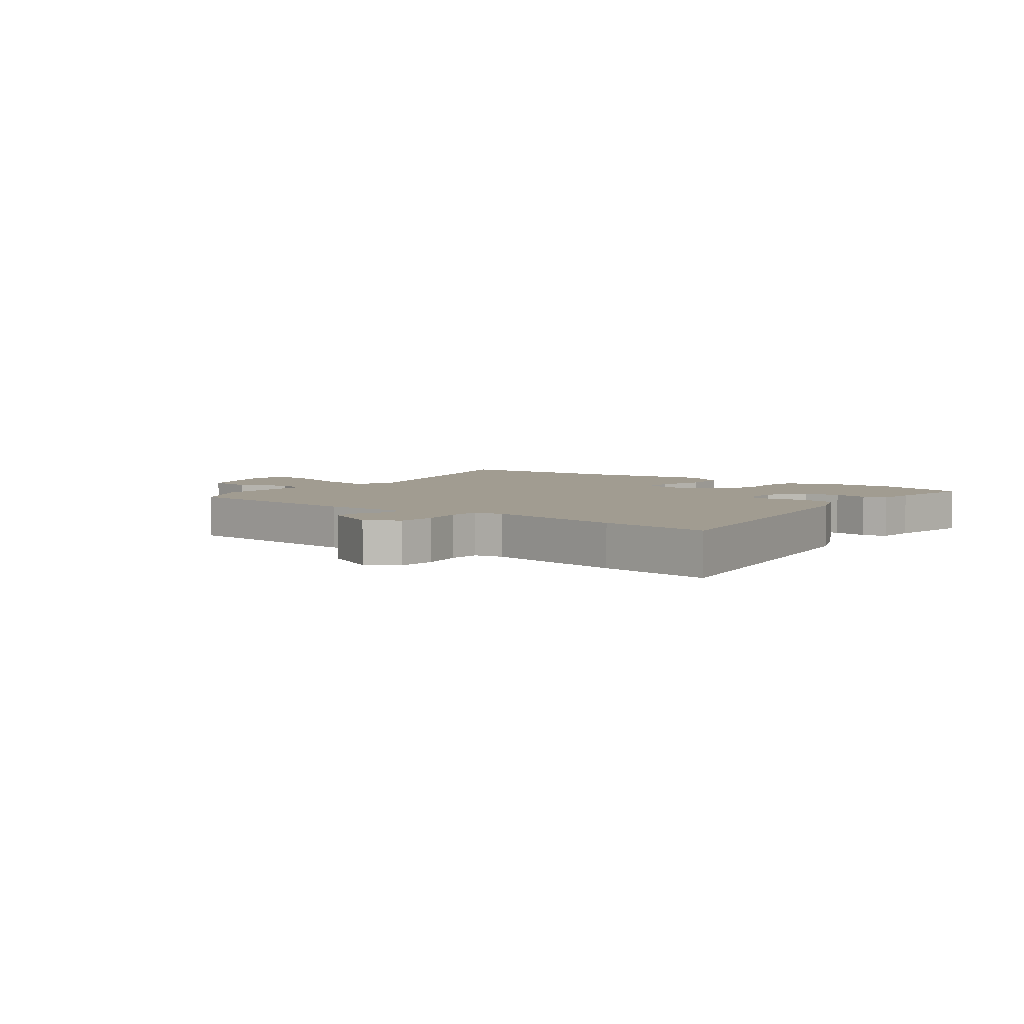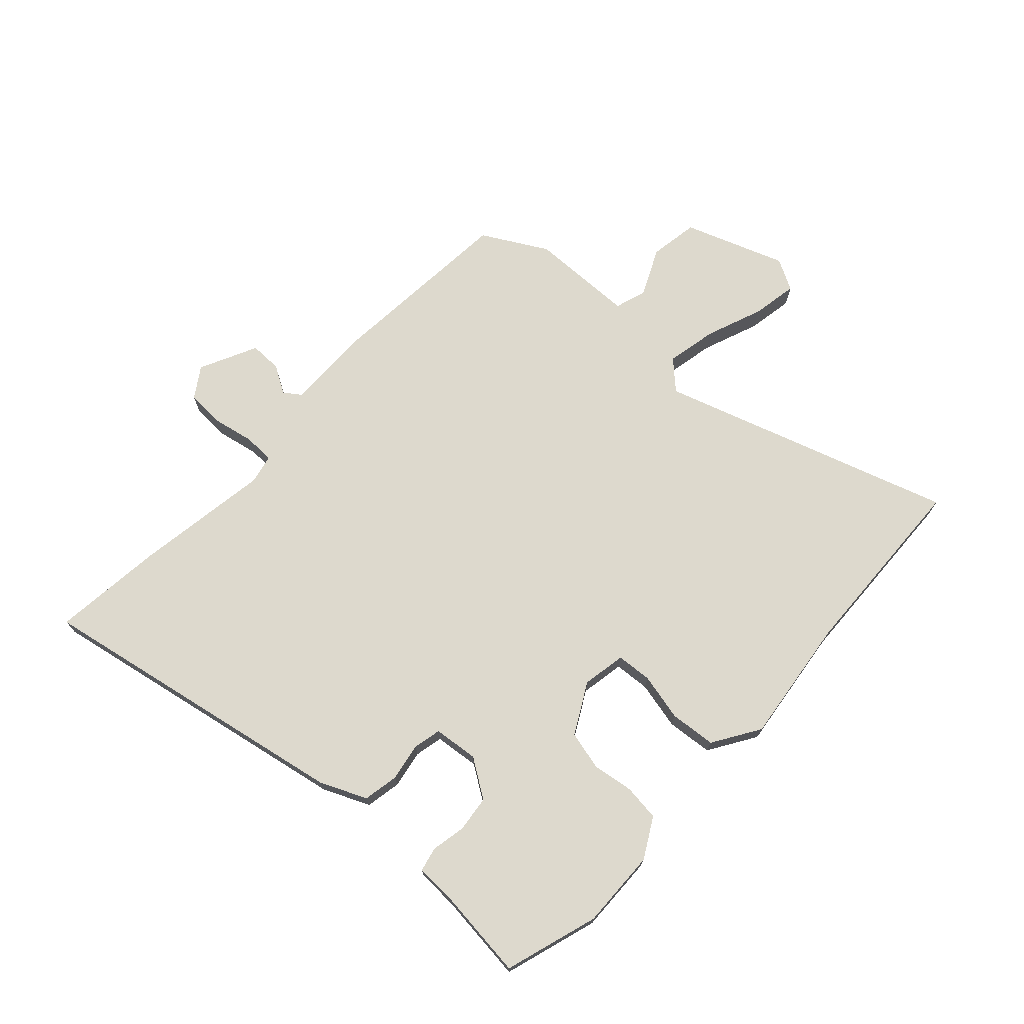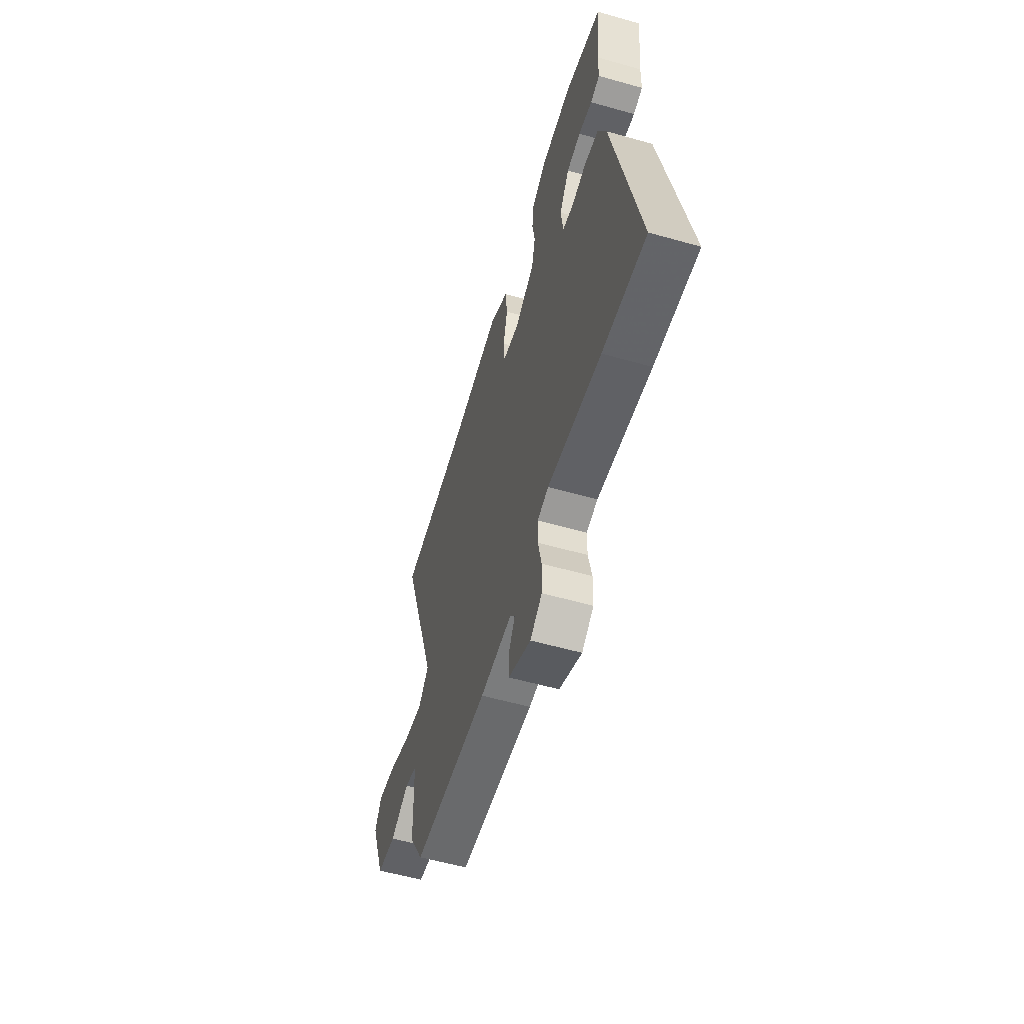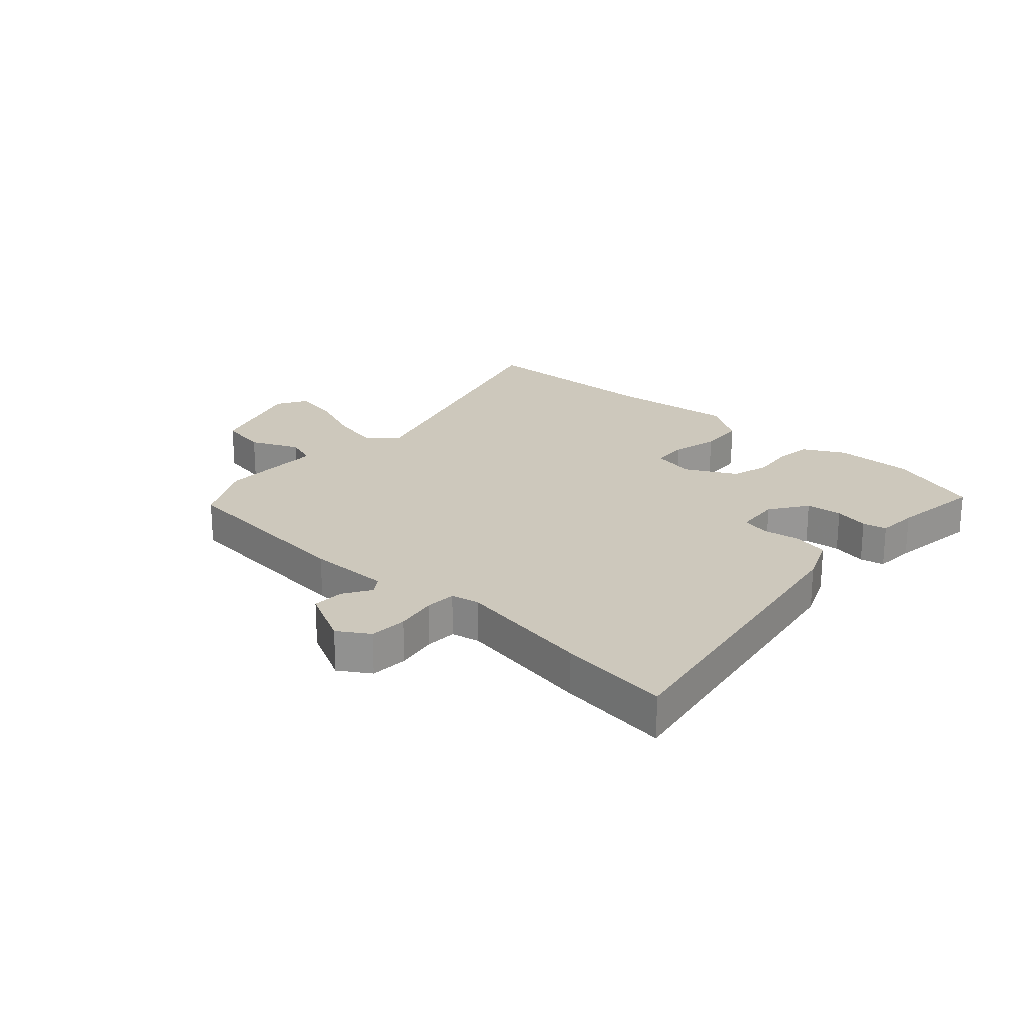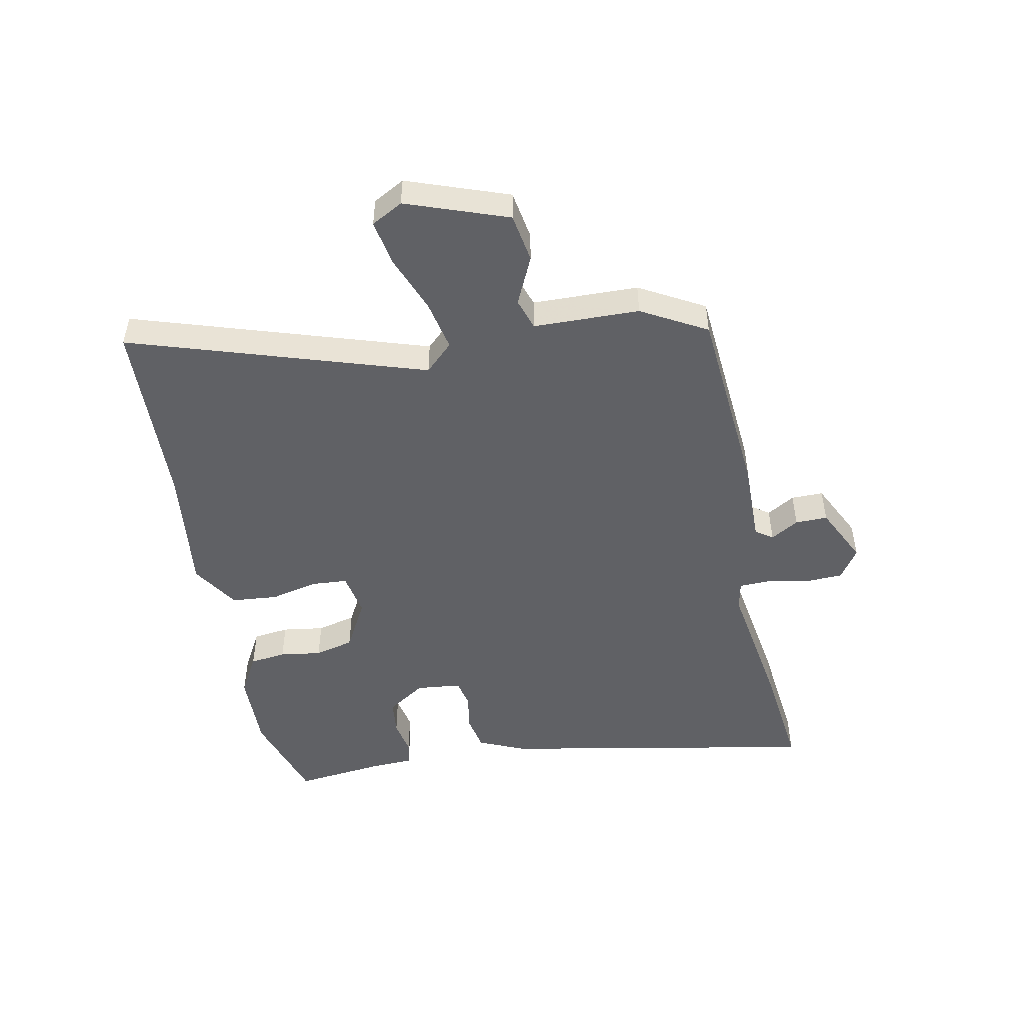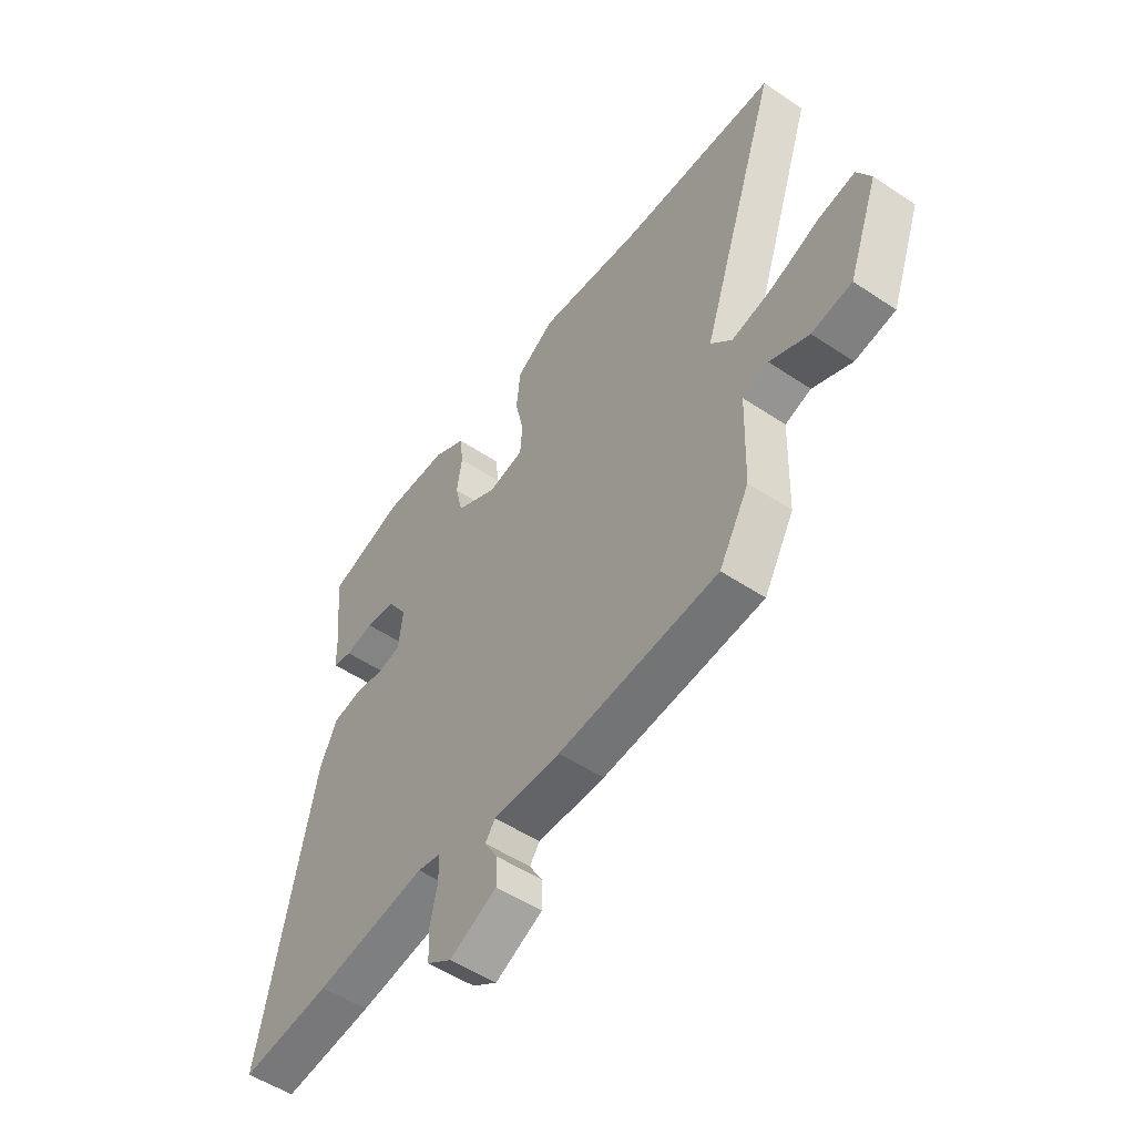
<metadata>
{"format":"obj","ext":"obj","renderer":"f3d","projection":"perspective","resolution":1024,"background":"white","views":[{"elev":4.5,"azim":-140.9,"up":"+Y"},{"elev":72.0,"azim":-46.7,"up":"+Y"},{"elev":-57.0,"azim":-106.4,"up":"+Z"},{"elev":22.1,"azim":-136.2,"up":"+Y"},{"elev":-49.0,"azim":101.9,"up":"+Y"},{"elev":-52.6,"azim":54.3,"up":"+Z"}]}
</metadata>
<code>
v -0.514 0.07 0.496
v -0.352 0.07 0.545
v -0.217 0.07 0.54
v -0.149 0.07 0.501
v -0.142 0.07 0.439
v -0.153 0.07 0.368
v -0.137 0.07 0.301
v -0.051 0.07 0.253
v 0.024 0.07 0.266
v 0.029 0.07 0.327
v 0.011 0.07 0.409
v 0.019 0.07 0.488
v 0.1 0.07 0.538
v 0.317 0.07 0.509
v 0.644 0.07 0.493
v 0.478 0.07 -0.006
v 0.523 0.07 -0.054
v 0.61 0.07 -0.037
v 0.709 0.07 0
v 0.787 0.07 0.013
v 0.816 0.07 -0.041
v 0.752 0.07 -0.213
v 0.668 0.07 -0.226
v 0.586 0.07 -0.187
v 0.532 0.07 -0.204
v 0.526 0.07 -0.385
v 0.463 0.07 -0.495
v 0.129 0.07 -0.519
v -0.012 0.07 -0.515
v -0.033 0.07 -0.544
v -0.005 0.07 -0.592
v -0.005 0.07 -0.647
v -0.104 0.07 -0.694
v -0.156 0.07 -0.659
v -0.158 0.07 -0.594
v -0.143 0.07 -0.523
v -0.144 0.07 -0.47
v -0.193 0.07 -0.459
v -0.428 0.07 -0.493
v -0.618 0.07 -0.512
v -0.509 0.07 0.032
v -0.473 0.07 0.111
v -0.412 0.07 0.122
v -0.347 0.07 0.11
v -0.299 0.07 0.12
v -0.29 0.07 0.197
v -0.333 0.07 0.263
v -0.395 0.07 0.271
v -0.455 0.07 0.26
v -0.496 0.07 0.27
v -0.498 0.07 0.34
v -0.514 0 0.496
v -0.352 0 0.545
v -0.217 0 0.54
v -0.149 0 0.501
v -0.142 0 0.439
v -0.153 0 0.368
v -0.137 0 0.301
v -0.051 0 0.253
v 0.024 0 0.266
v 0.029 0 0.327
v 0.011 0 0.409
v 0.019 0 0.488
v 0.1 0 0.538
v 0.317 0 0.509
v 0.644 0 0.493
v 0.478 0 -0.006
v 0.523 0 -0.054
v 0.61 0 -0.037
v 0.709 0 0
v 0.787 0 0.013
v 0.816 0 -0.041
v 0.752 0 -0.213
v 0.668 0 -0.226
v 0.586 0 -0.187
v 0.532 0 -0.204
v 0.526 0 -0.385
v 0.463 0 -0.495
v 0.129 0 -0.519
v -0.012 0 -0.515
v -0.033 0 -0.544
v -0.005 0 -0.592
v -0.005 0 -0.647
v -0.104 0 -0.694
v -0.156 0 -0.659
v -0.158 0 -0.594
v -0.143 0 -0.523
v -0.144 0 -0.47
v -0.193 0 -0.459
v -0.428 0 -0.493
v -0.618 0 -0.512
v -0.509 0 0.032
v -0.473 0 0.111
v -0.412 0 0.122
v -0.347 0 0.11
v -0.299 0 0.12
v -0.29 0 0.197
v -0.333 0 0.263
v -0.395 0 0.271
v -0.455 0 0.26
v -0.496 0 0.27
v -0.498 0 0.34
f 48 49 50 51
f 47 48 51 1
f 41 42 43 44
f 41 44 45
f 38 39 40 41
f 37 38 41 45
f 33 34 35 36
f 33 36 37
f 30 31 32 33
f 30 33 37
f 29 30 37 45
f 25 26 27 28
f 25 28 29 45
f 21 22 23 24
f 18 19 20 21
f 17 18 21 24
f 16 17 24 25
f 14 15 16
f 10 11 12 13
f 9 10 13 14
f 3 4 5 6
f 3 6 7
f 47 1 2 3
f 46 47 3 7
f 9 14 16 25
f 8 9 25 45
f 7 8 45 46
f 102 101 100 99
f 52 102 99 98
f 95 94 93 92
f 96 95 92
f 92 91 90 89
f 96 92 89 88
f 87 86 85 84
f 88 87 84
f 84 83 82 81
f 88 84 81
f 96 88 81 80
f 79 78 77 76
f 96 80 79 76
f 75 74 73 72
f 72 71 70 69
f 75 72 69 68
f 76 75 68 67
f 67 66 65
f 64 63 62 61
f 65 64 61 60
f 57 56 55 54
f 58 57 54
f 54 53 52 98
f 58 54 98 97
f 76 67 65 60
f 96 76 60 59
f 97 96 59 58
f 1 52 53 2
f 2 53 54 3
f 3 54 55 4
f 4 55 56 5
f 5 56 57 6
f 6 57 58 7
f 7 58 59 8
f 8 59 60 9
f 9 60 61 10
f 10 61 62 11
f 11 62 63 12
f 12 63 64 13
f 13 64 65 14
f 14 65 66 15
f 15 66 67 16
f 16 67 68 17
f 17 68 69 18
f 18 69 70 19
f 19 70 71 20
f 20 71 72 21
f 21 72 73 22
f 22 73 74 23
f 23 74 75 24
f 24 75 76 25
f 25 76 77 26
f 26 77 78 27
f 27 78 79 28
f 28 79 80 29
f 29 80 81 30
f 30 81 82 31
f 31 82 83 32
f 32 83 84 33
f 33 84 85 34
f 34 85 86 35
f 35 86 87 36
f 36 87 88 37
f 37 88 89 38
f 38 89 90 39
f 39 90 91 40
f 40 91 92 41
f 41 92 93 42
f 42 93 94 43
f 43 94 95 44
f 44 95 96 45
f 45 96 97 46
f 46 97 98 47
f 47 98 99 48
f 48 99 100 49
f 49 100 101 50
f 50 101 102 51
f 51 102 52 1

</code>
